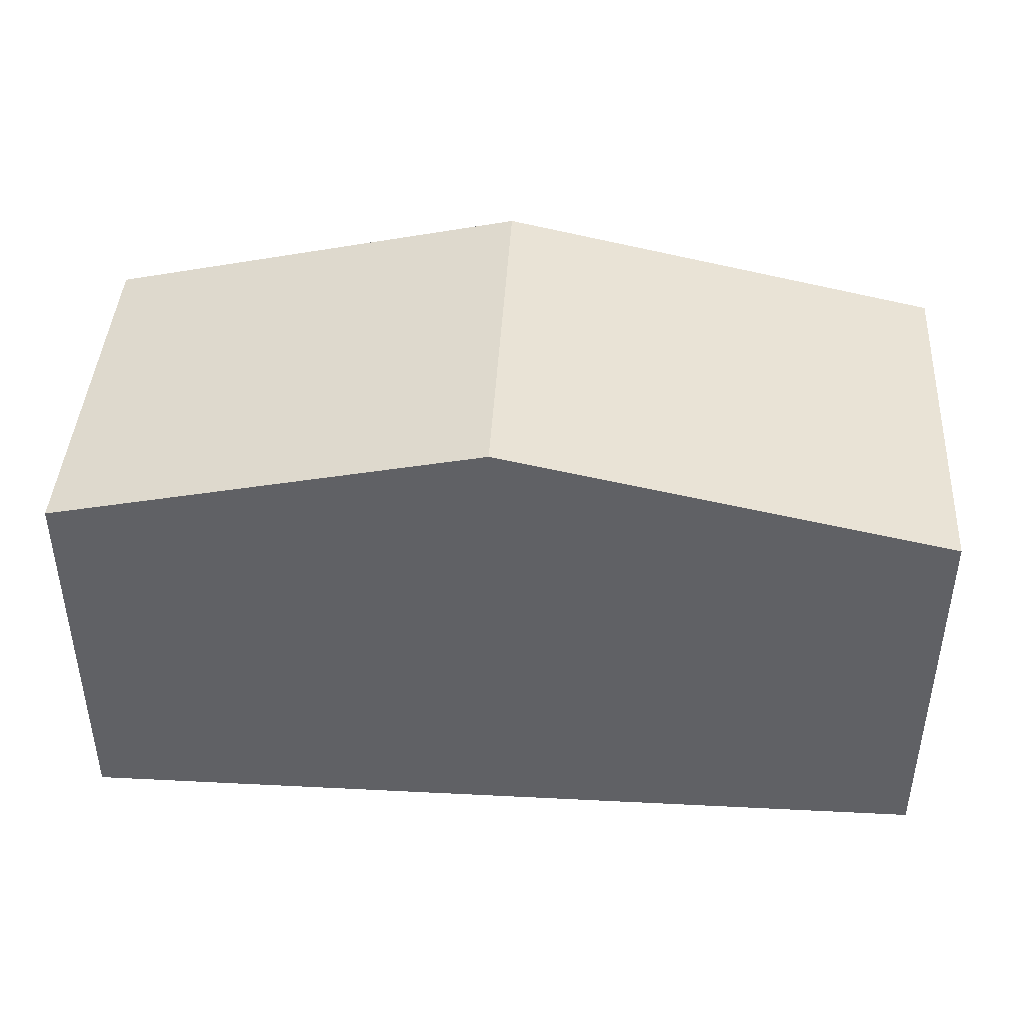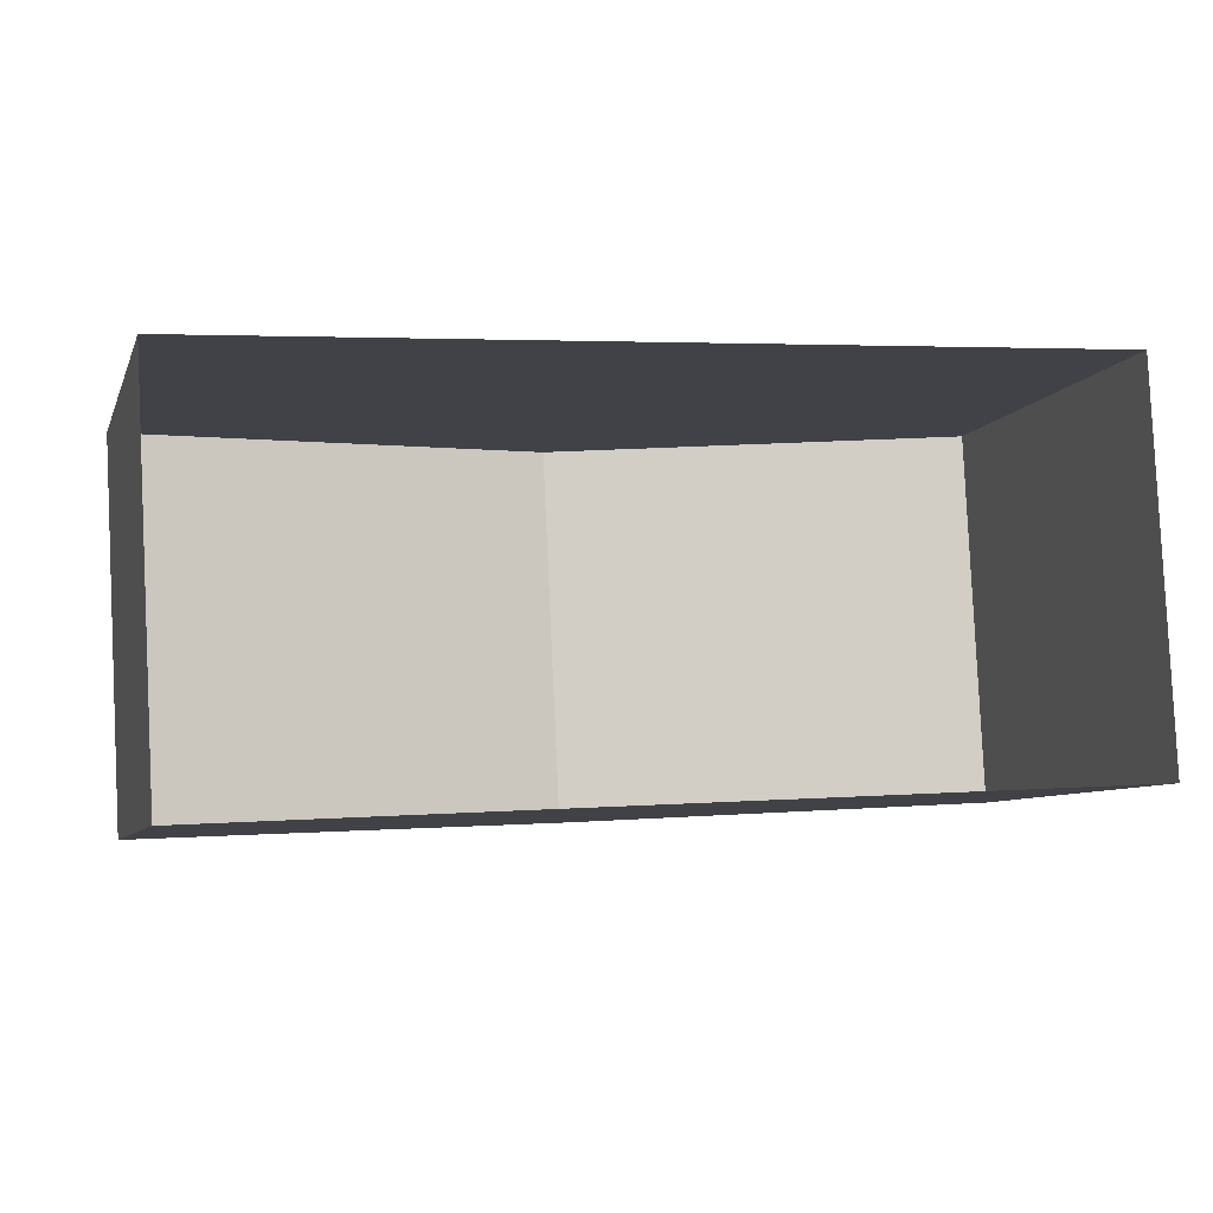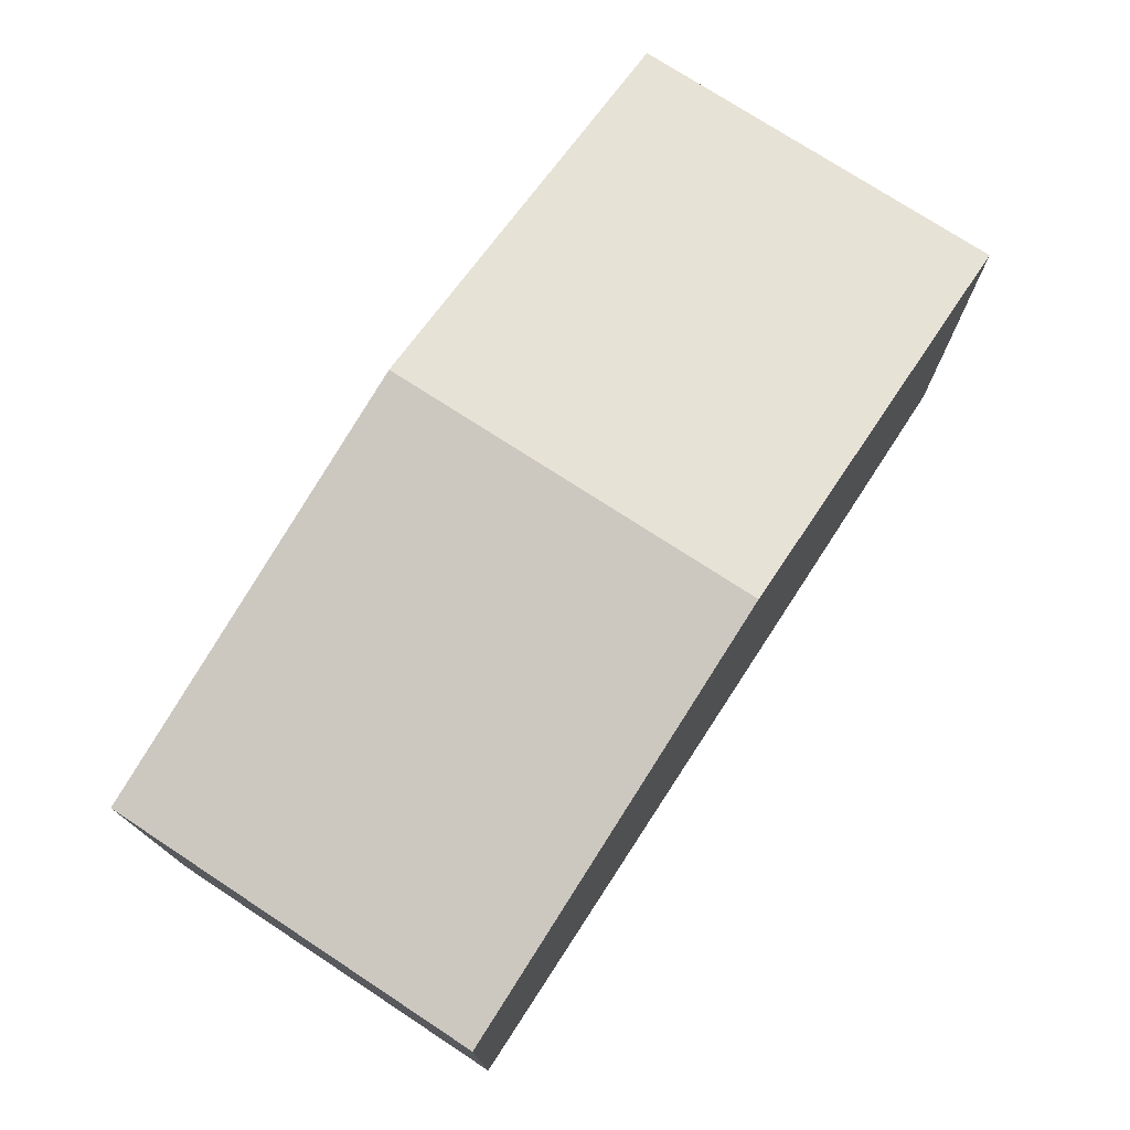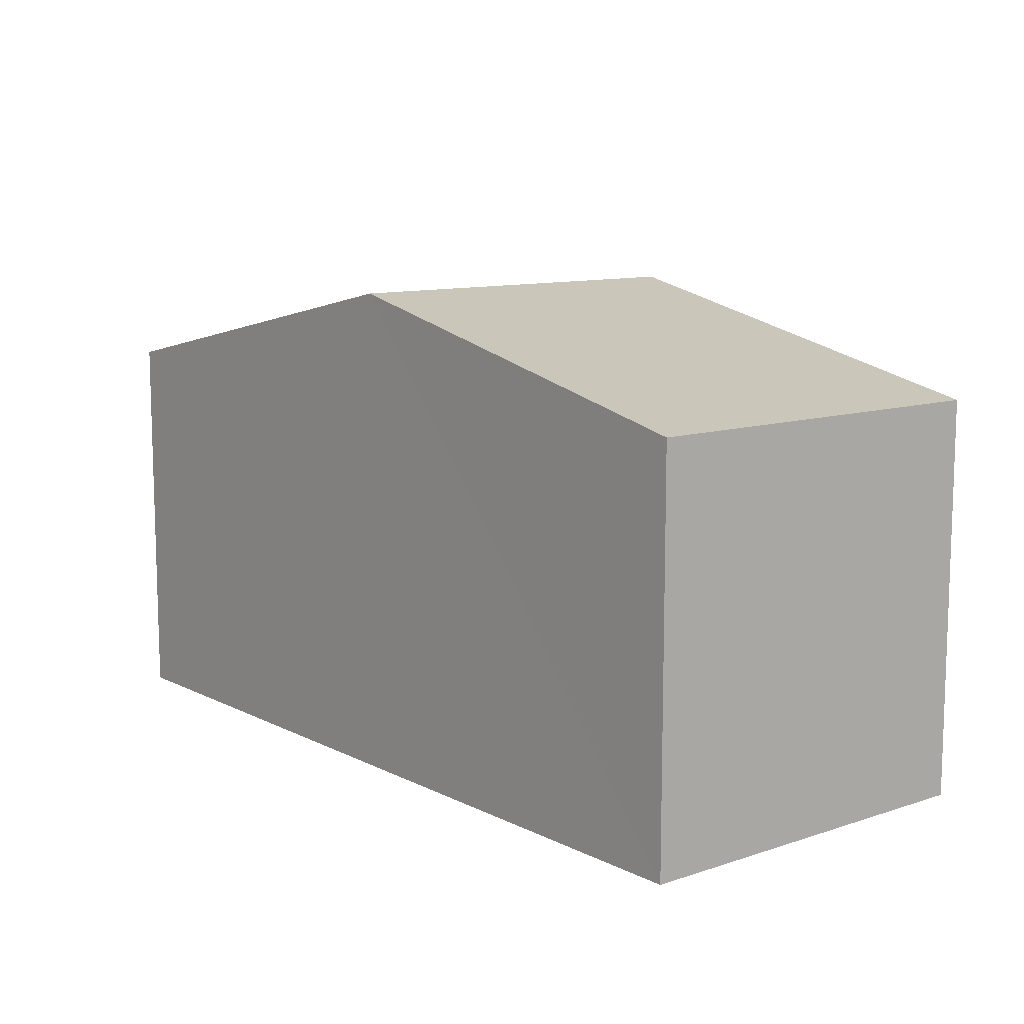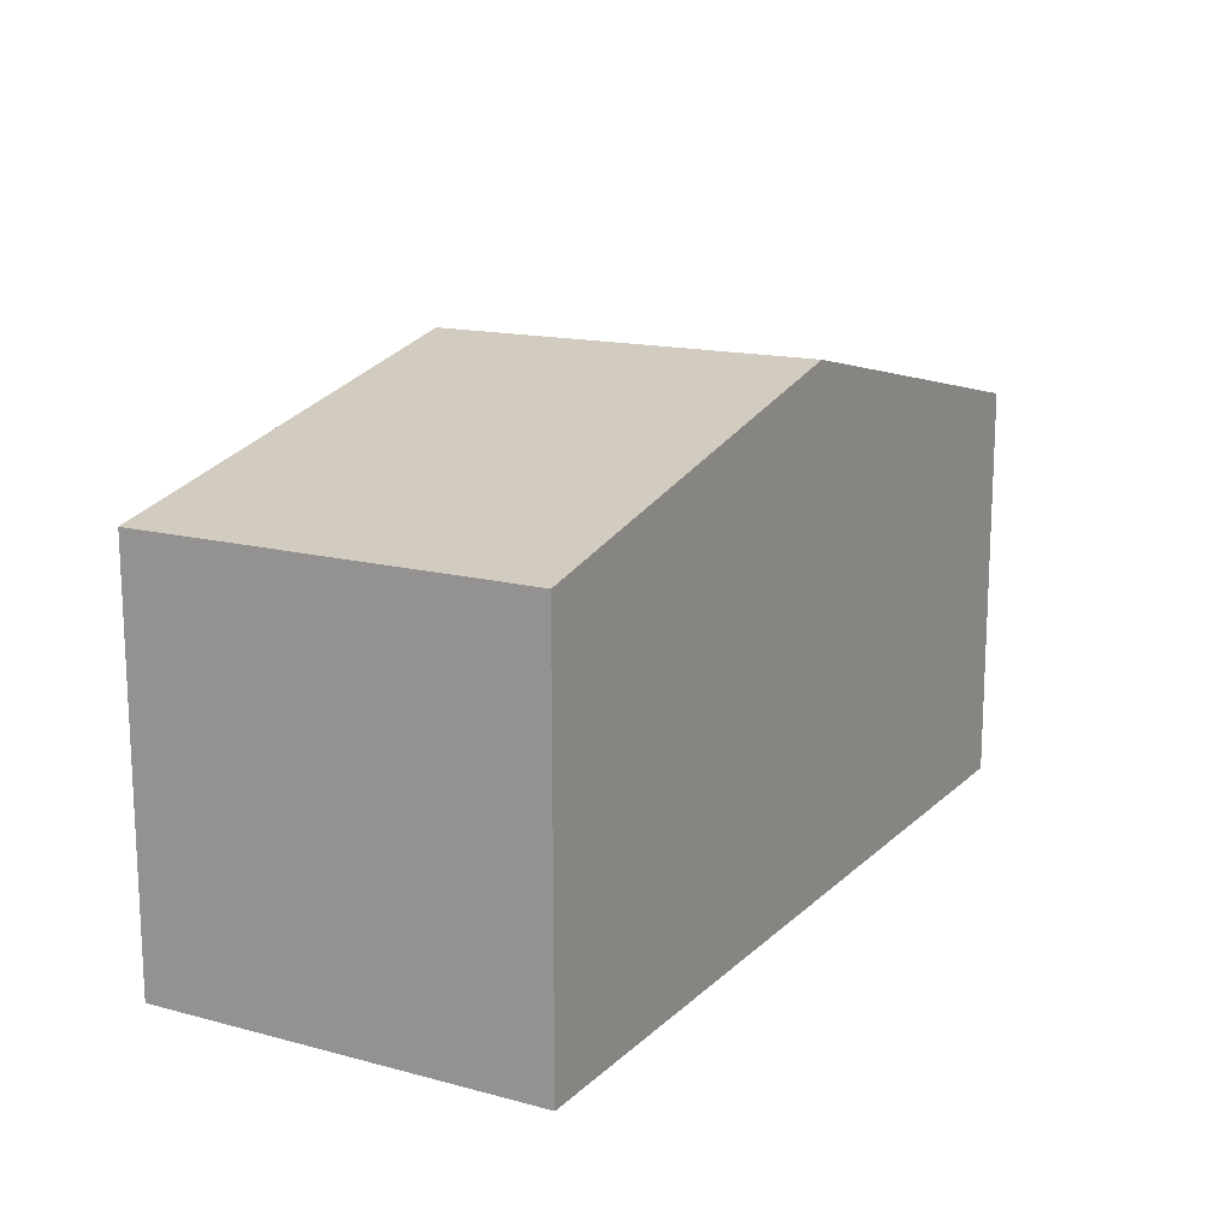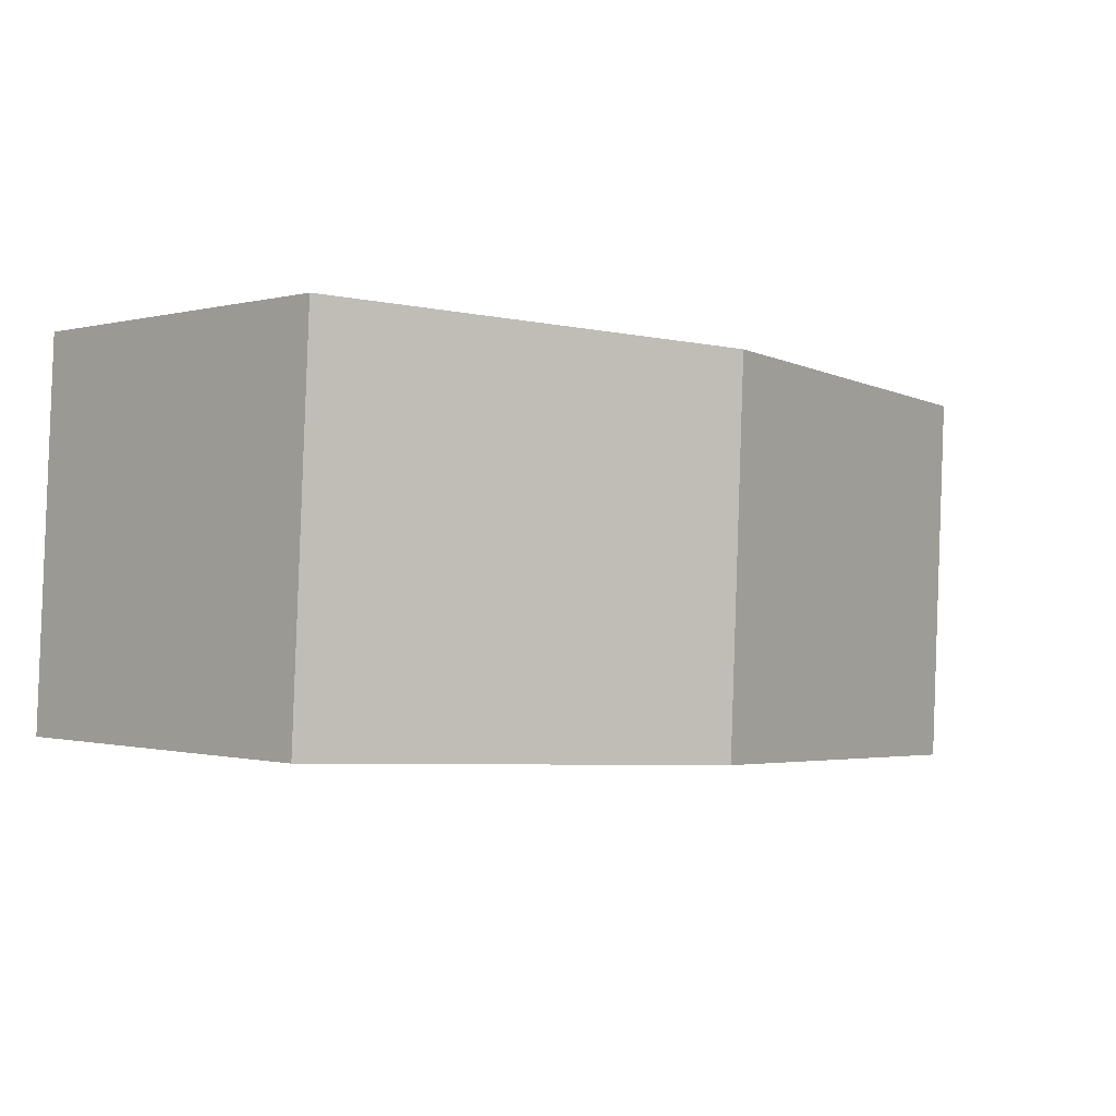
<metadata>
{"format":"obj","ext":"obj","renderer":"f3d","projection":"perspective","resolution":1024,"background":"white","views":[{"elev":42.6,"azim":0.5,"up":"+Z"},{"elev":-7.4,"azim":164.5,"up":"+Y"},{"elev":74.6,"azim":120.2,"up":"+Z"},{"elev":10.6,"azim":-132.1,"up":"+Z"},{"elev":15.3,"azim":116.0,"up":"+Z"},{"elev":-0.4,"azim":-44.3,"up":"+Y"}]}
</metadata>
<code>
v -3.725e+05 -1.037e+05 31.91
v -3.725e+05 -1.037e+05 31.91
v -3.725e+05 -1.037e+05 31.91
v -3.725e+05 -1.037e+05 31.91
v -3.725e+05 -1.037e+05 38.4
v -3.725e+05 -1.037e+05 38.4
v -3.725e+05 -1.037e+05 39.96
v -3.725e+05 -1.037e+05 39.96
v -3.725e+05 -1.037e+05 38.4
v -3.725e+05 -1.037e+05 38.4
f 1 2 3
f 1 4 2
f 5 6 7
f 8 5 7
f 7 9 8
f 7 10 9
f 9 1 3
f 9 10 1
f 6 4 7
f 4 1 7
f 1 10 7
f 6 2 4
f 6 5 2
f 9 3 8
f 3 2 8
f 2 5 8

</code>
